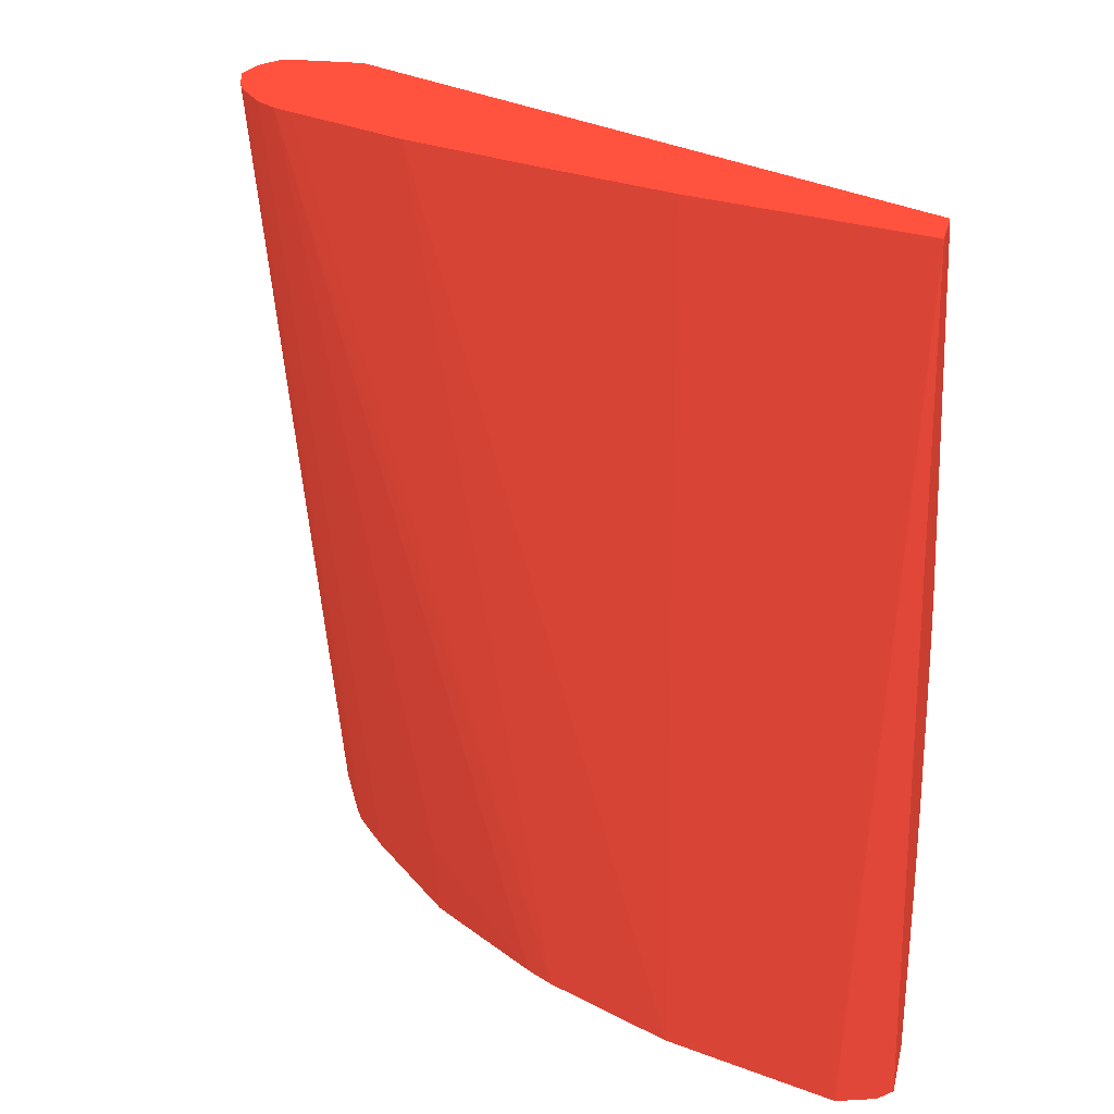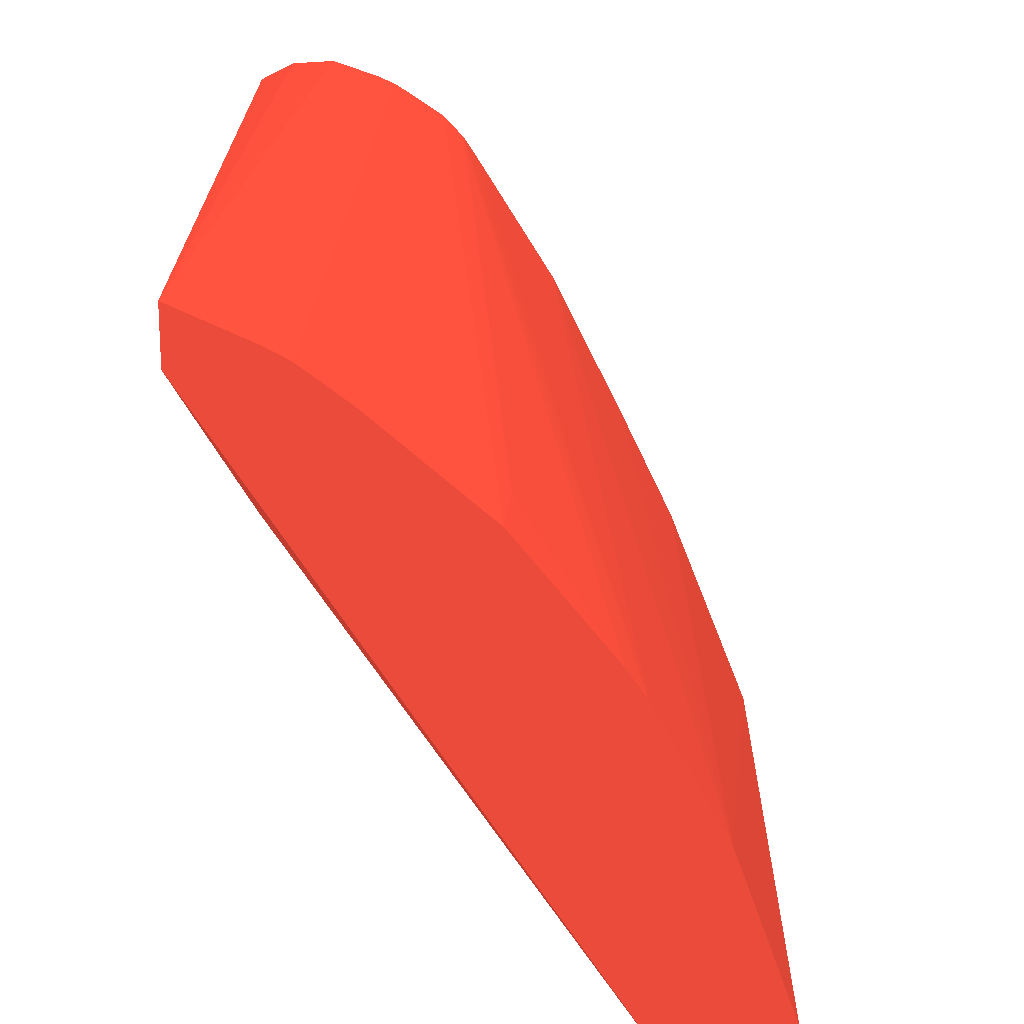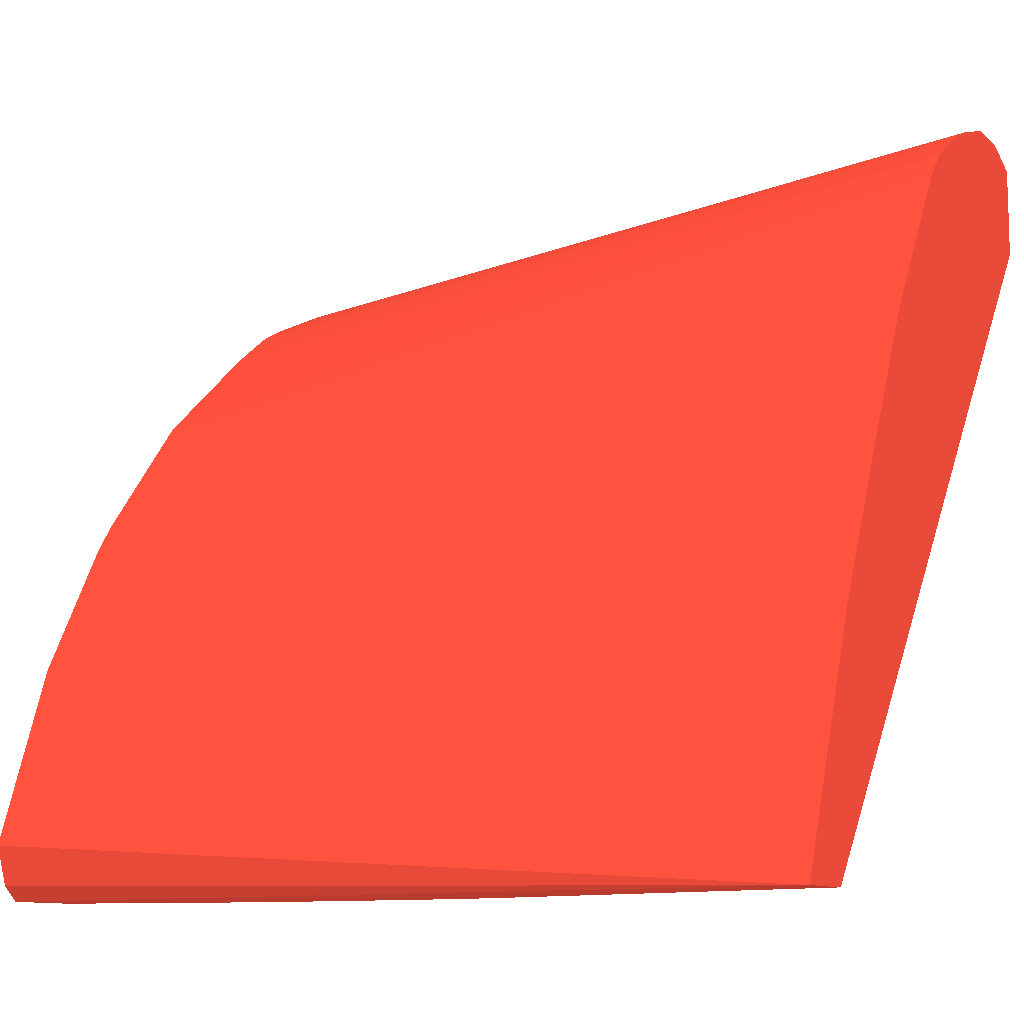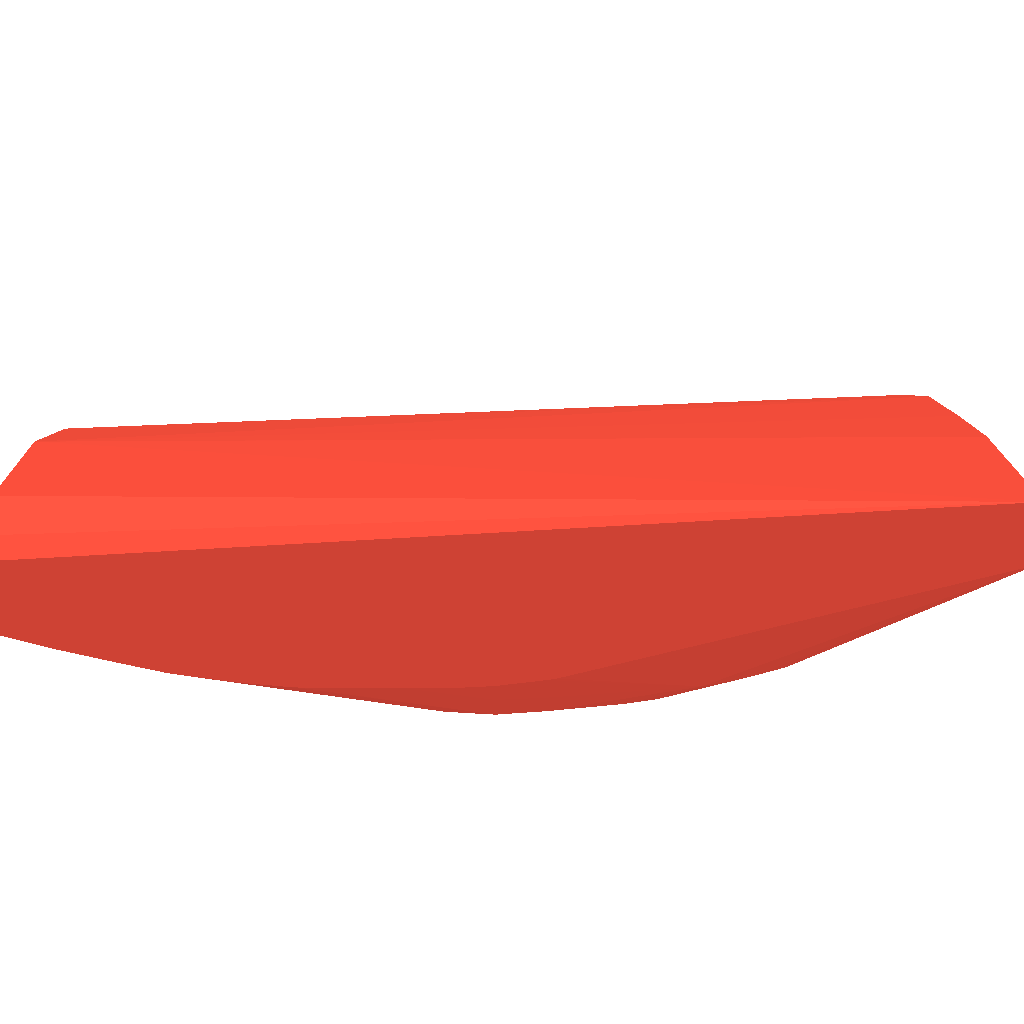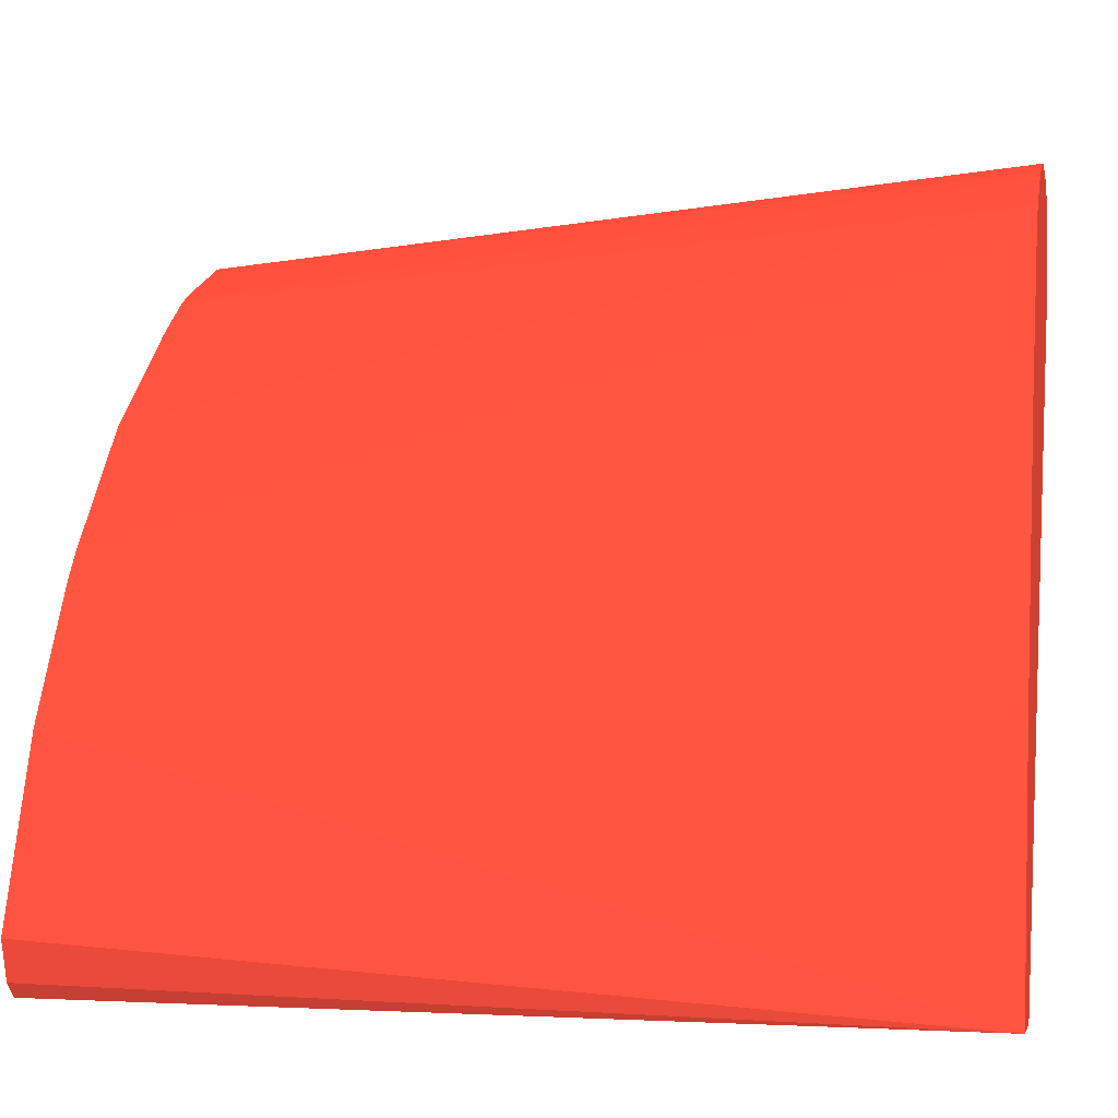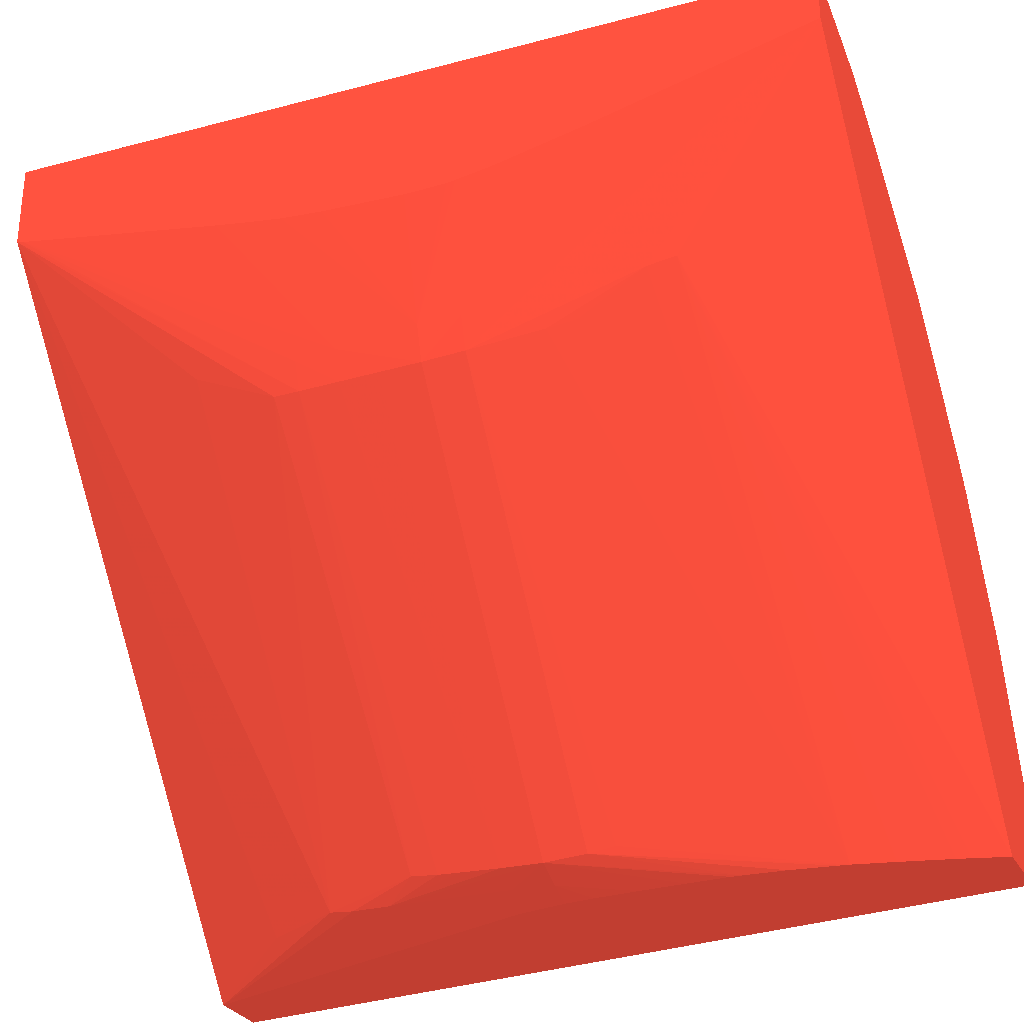
<metadata>
{"format":"obj","ext":"obj","renderer":"f3d","projection":"perspective","resolution":1024,"background":"white","views":[{"elev":23.0,"azim":102.8,"up":"+Y"},{"elev":18.7,"azim":0.1,"up":"+Z"},{"elev":-10.5,"azim":119.8,"up":"+Z"},{"elev":-54.7,"azim":90.3,"up":"+Z"},{"elev":-2.6,"azim":102.5,"up":"+Z"},{"elev":-29.7,"azim":-65.7,"up":"+Z"}]}
</metadata>
<code>
v 0.01921 -0.1083 -0.06292 0.5647 0.1804 0.1412
v 0.02105 -0.1083 -0.06354 0.5647 0.1804 0.1412
v 0.0175 -0.1083 -0.06302 0.5647 0.1804 0.1412
v 0.01614 -0.1415 -0.0653 0.5647 0.1804 0.1412
v 0.02119 -0.1083 -0.0636 0.5647 0.1804 0.1412
v 0.01631 -0.1083 -0.0636 0.5647 0.1804 0.1412
v 0.01614 -0.1415 -0.06748 0.5647 0.1804 0.1412
v 0.01921 -0.1415 -0.06669 0.5647 0.1804 0.1412
v 0.02182 -0.1083 -0.06388 0.5647 0.1804 0.1412
v 0.01614 -0.1087 -0.06372 0.5647 0.1804 0.1412
v 0.01631 -0.1083 -0.06361 0.5647 0.1804 0.1412
v 0.01614 -0.1083 -0.06371 0.5647 0.1804 0.1412
v 0.01614 -0.1083 -0.06371 0.5647 0.1804 0.1412
v 0.01816 -0.134 -0.07449 0.5647 0.1804 0.1412
v 0.01828 -0.1351 -0.07428 0.5647 0.1804 0.1412
v 0.03261 -0.1415 -0.0925 0.5647 0.1804 0.1412
v 0.01614 -0.1326 -0.06929 0.5647 0.1804 0.1412
v 0.0175 -0.1272 -0.07503 0.5647 0.1804 0.1412
v 0.01789 -0.1272 -0.07632 0.5647 0.1804 0.1412
v 0.01985 -0.1415 -0.06703 0.5647 0.1804 0.1412
v 0.02243 -0.1083 -0.06426 0.5647 0.1804 0.1412
v 0.0202 -0.1415 -0.06723 0.5647 0.1804 0.1412
v 0.01614 -0.1083 -0.06523 0.5647 0.1804 0.1412
v 0.03099 -0.1361 -0.0925 0.5647 0.1804 0.1412
v 0.0181 -0.1289 -0.07613 0.5647 0.1804 0.1412
v 0.01826 -0.1301 -0.07598 0.5647 0.1804 0.1412
v 0.01841 -0.1313 -0.07581 0.5647 0.1804 0.1412
v 0.03142 -0.1377 -0.0925 0.5647 0.1804 0.1412
v 0.032 -0.1397 -0.0925 0.5647 0.1804 0.1412
v 0.03217 -0.1402 -0.0925 0.5647 0.1804 0.1412
v 0.03555 -0.1415 -0.0925 0.5647 0.1804 0.1412
v 0.01614 -0.1292 -0.06988 0.5647 0.1804 0.1412
v 0.01614 -0.1289 -0.06994 0.5647 0.1804 0.1412
v 0.01743 -0.1255 -0.07503 0.5647 0.1804 0.1412
v 0.01782 -0.1255 -0.07639 0.5647 0.1804 0.1412
v 0.02843 -0.1255 -0.09162 0.5647 0.1804 0.1412
v 0.02849 -0.1272 -0.09152 0.5647 0.1804 0.1412
v 0.02859 -0.1282 -0.09137 0.5647 0.1804 0.1412
v 0.02255 -0.1083 -0.06434 0.5647 0.1804 0.1412
v 0.02074 -0.1415 -0.06763 0.5647 0.1804 0.1412
v 0.02392 -0.1083 -0.06527 0.5647 0.1804 0.1412
v 0.01614 -0.1083 -0.06524 0.5647 0.1804 0.1412
v 0.03091 -0.1357 -0.0925 0.5647 0.1804 0.1412
v 0.03768 -0.1083 -0.0925 0.5647 0.1804 0.1412
v 0.03616 -0.1415 -0.09194 0.5647 0.1804 0.1412
v 0.01614 -0.1275 -0.0701 0.5647 0.1804 0.1412
v 0.01614 -0.1272 -0.07013 0.5647 0.1804 0.1412
v 0.01614 -0.1258 -0.07012 0.5647 0.1804 0.1412
v 0.01614 -0.1255 -0.07011 0.5647 0.1804 0.1412
v 0.01614 -0.122 -0.06983 0.5647 0.1804 0.1412
v 0.01614 -0.1203 -0.06963 0.5647 0.1804 0.1412
v 0.01751 -0.1238 -0.07503 0.5647 0.1804 0.1412
v 0.01761 -0.122 -0.07503 0.5647 0.1804 0.1412
v 0.0179 -0.1238 -0.07631 0.5647 0.1804 0.1412
v 0.0285 -0.1238 -0.09152 0.5647 0.1804 0.1412
v 0.02949 -0.1255 -0.09211 0.5647 0.1804 0.1412
v 0.03031 -0.1284 -0.0925 0.5647 0.1804 0.1412
v 0.03033 -0.1302 -0.0925 0.5647 0.1804 0.1412
v 0.03036 -0.1319 -0.0925 0.5647 0.1804 0.1412
v 0.0304 -0.1323 -0.0925 0.5647 0.1804 0.1412
v 0.02973 -0.1186 -0.09176 0.5647 0.1804 0.1412
v 0.02949 -0.1238 -0.09201 0.5647 0.1804 0.1412
v 0.03059 -0.134 -0.0925 0.5647 0.1804 0.1412
v 0.02393 -0.1083 -0.06527 0.5647 0.1804 0.1412
v 0.02105 -0.1415 -0.06787 0.5647 0.1804 0.1412
v 0.02217 -0.1415 -0.06872 0.5647 0.1804 0.1412
v 0.02669 -0.1415 -0.07261 0.5647 0.1804 0.1412
v 0.01723 -0.1083 -0.06702 0.5647 0.1804 0.1412
v 0.01614 -0.1083 -0.06713 0.5647 0.1804 0.1412
v 0.03767 -0.1083 -0.0925 0.5647 0.1804 0.1412
v 0.0341 -0.1083 -0.08344 0.5647 0.1804 0.1412
v 0.03418 -0.1323 -0.08363 0.5647 0.1804 0.1412
v 0.03418 -0.1392 -0.08362 0.5647 0.1804 0.1412
v 0.03418 -0.1415 -0.08362 0.5647 0.1804 0.1412
v 0.03665 -0.1415 -0.09044 0.5647 0.1804 0.1412
v 0.01614 -0.1186 -0.06932 0.5647 0.1804 0.1412
v 0.01614 -0.1175 -0.0691 0.5647 0.1804 0.1412
v 0.01614 -0.1092 -0.06734 0.5647 0.1804 0.1412
v 0.01614 -0.1086 -0.06723 0.5647 0.1804 0.1412
v 0.01773 -0.1203 -0.07503 0.5647 0.1804 0.1412
v 0.018 -0.122 -0.07622 0.5647 0.1804 0.1412
v 0.02858 -0.122 -0.09138 0.5647 0.1804 0.1412
v 0.03063 -0.1238 -0.0925 0.5647 0.1804 0.1412
v 0.03039 -0.1255 -0.0925 0.5647 0.1804 0.1412
v 0.03032 -0.1267 -0.0925 0.5647 0.1804 0.1412
v 0.02863 -0.1211 -0.09131 0.5647 0.1804 0.1412
v 0.02871 -0.12 -0.09116 0.5647 0.1804 0.1412
v 0.03003 -0.1169 -0.09159 0.5647 0.1804 0.1412
v 0.03522 -0.1083 -0.0925 0.5647 0.1804 0.1412
v 0.0307 -0.1234 -0.0925 0.5647 0.1804 0.1412
v 0.02692 -0.1384 -0.07246 0.5647 0.1804 0.1412
v 0.02478 -0.1083 -0.06619 0.5647 0.1804 0.1412
v 0.02739 -0.1415 -0.07346 0.5647 0.1804 0.1412
v 0.01614 -0.1086 -0.06722 0.5647 0.1804 0.1412
v 0.03198 -0.1125 -0.09135 0.5647 0.1804 0.1412
v 0.03025 -0.1158 -0.0914 0.5647 0.1804 0.1412
v 0.01827 -0.1158 -0.0743 0.5647 0.1804 0.1412
v 0.01823 -0.1192 -0.076 0.5647 0.1804 0.1412
v 0.0181 -0.1203 -0.07612 0.5647 0.1804 0.1412
v 0.03209 -0.1083 -0.07926 0.5647 0.1804 0.1412
v 0.03132 -0.1415 -0.07845 0.5647 0.1804 0.1412
v 0.03209 -0.1083 -0.07925 0.5647 0.1804 0.1412
v 0.03167 -0.1083 -0.07839 0.5647 0.1804 0.1412
v 0.02867 -0.1083 -0.07238 0.5647 0.1804 0.1412
v 0.03057 -0.1415 -0.07737 0.5647 0.1804 0.1412
v 0.02535 -0.1083 -0.06705 0.5647 0.1804 0.1412
v 0.03105 -0.1415 -0.07806 0.5647 0.1804 0.1412
v 0.03167 -0.1083 -0.0784 0.5647 0.1804 0.1412
v 0.03167 -0.1083 -0.07839 0.5647 0.1804 0.1412
f 1 2 5
f 1 5 9
f 1 9 21
f 1 21 39
f 1 39 64
f 1 64 92
f 1 92 106
f 1 106 104
f 1 104 109
f 1 109 108
f 1 108 100
f 1 100 71
f 1 71 70
f 1 70 89
f 1 89 68
f 1 68 42
f 1 42 23
f 1 23 11
f 1 11 6
f 1 6 3
f 1 3 4
f 1 4 2
f 2 4 5
f 3 6 4
f 4 7 16
f 4 16 31
f 4 31 45
f 4 45 75
f 4 75 74
f 4 74 101
f 4 101 107
f 4 107 105
f 4 105 93
f 4 93 67
f 4 67 66
f 4 66 65
f 4 65 40
f 4 40 22
f 4 22 20
f 4 20 8
f 4 8 9
f 4 9 5
f 4 6 10
f 4 10 13
f 4 13 12
f 4 12 23
f 4 23 42
f 4 42 69
f 4 69 94
f 4 94 79
f 4 79 78
f 4 78 77
f 4 77 76
f 4 76 51
f 4 51 50
f 4 50 49
f 4 49 48
f 4 48 47
f 4 47 46
f 4 46 33
f 4 33 32
f 4 32 17
f 4 17 7
f 6 11 12
f 6 12 13
f 6 13 10
f 7 14 15
f 7 15 16
f 7 17 18
f 7 18 19
f 7 19 14
f 8 20 9
f 9 20 22
f 9 22 21
f 11 23 12
f 14 24 15
f 14 19 25
f 14 25 26
f 14 26 27
f 14 27 24
f 15 24 28
f 15 28 29
f 15 29 30
f 15 30 16
f 16 30 29
f 16 29 28
f 16 28 24
f 16 24 43
f 16 43 63
f 16 63 60
f 16 60 59
f 16 59 58
f 16 58 57
f 16 57 85
f 16 85 84
f 16 84 83
f 16 83 90
f 16 90 89
f 16 89 70
f 16 70 44
f 16 44 31
f 17 32 18
f 18 32 33
f 18 33 34
f 18 34 35
f 18 35 19
f 19 35 36
f 19 36 37
f 19 37 38
f 19 38 24
f 19 24 25
f 21 22 39
f 22 40 41
f 22 41 39
f 24 27 26
f 24 26 25
f 24 38 37
f 24 37 43
f 31 44 45
f 33 46 34
f 34 46 47
f 34 47 48
f 34 48 49
f 34 49 50
f 34 50 51
f 34 51 35
f 35 51 52
f 35 52 53
f 35 53 54
f 35 54 55
f 35 55 36
f 36 56 57
f 36 57 58
f 36 58 59
f 36 59 60
f 36 60 37
f 36 55 61
f 36 61 62
f 36 62 56
f 37 60 63
f 37 63 43
f 39 41 64
f 40 65 41
f 41 65 66
f 41 66 67
f 41 67 64
f 42 68 69
f 44 70 71
f 44 71 72
f 44 72 73
f 44 73 74
f 44 74 75
f 44 75 45
f 51 76 52
f 52 76 53
f 53 76 77
f 53 77 78
f 53 78 79
f 53 79 80
f 53 80 54
f 54 80 81
f 54 81 55
f 55 81 82
f 55 82 61
f 56 62 83
f 56 83 84
f 56 84 85
f 56 85 57
f 61 82 86
f 61 86 87
f 61 87 88
f 61 88 89
f 61 89 90
f 61 90 83
f 61 83 62
f 64 67 91
f 64 91 92
f 67 93 91
f 68 89 69
f 69 89 95
f 69 95 96
f 69 96 97
f 69 97 98
f 69 98 99
f 69 99 94
f 71 100 74
f 71 74 73
f 71 73 72
f 74 100 102
f 74 102 103
f 74 103 104
f 74 104 101
f 79 94 80
f 80 99 81
f 80 94 99
f 81 99 82
f 82 99 86
f 86 99 87
f 87 99 98
f 87 98 96
f 87 96 88
f 88 96 89
f 89 96 95
f 91 93 105
f 91 105 92
f 92 105 107
f 92 107 101
f 92 101 106
f 96 98 97
f 100 108 103
f 100 103 102
f 101 104 106
f 103 108 109
f 103 109 104

</code>
